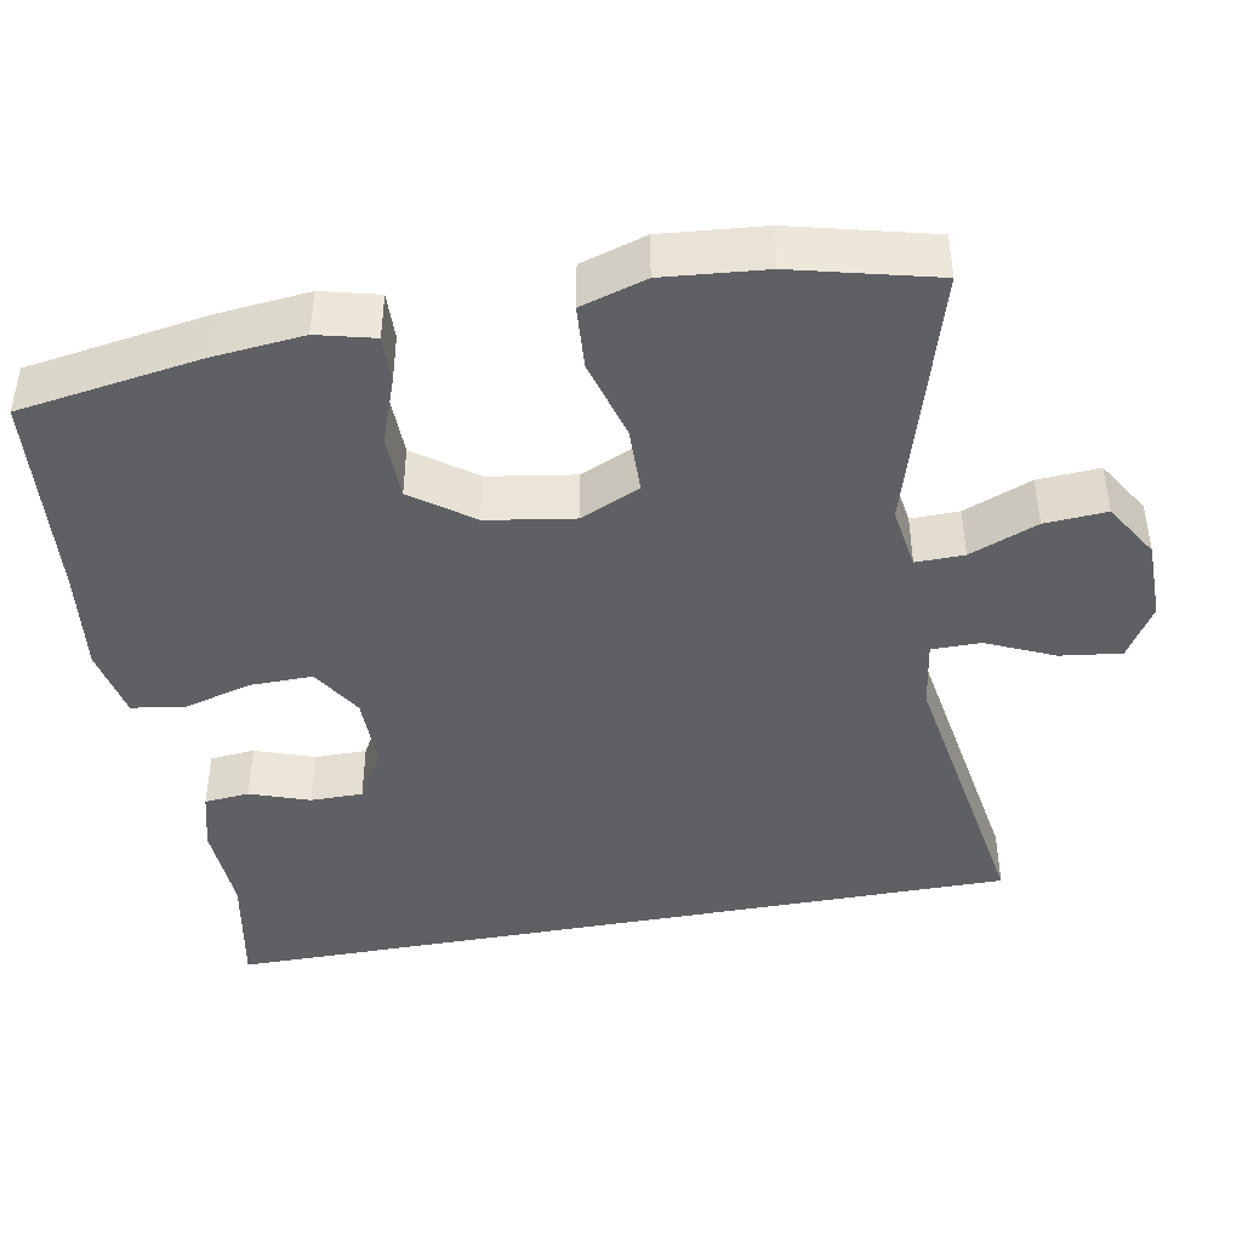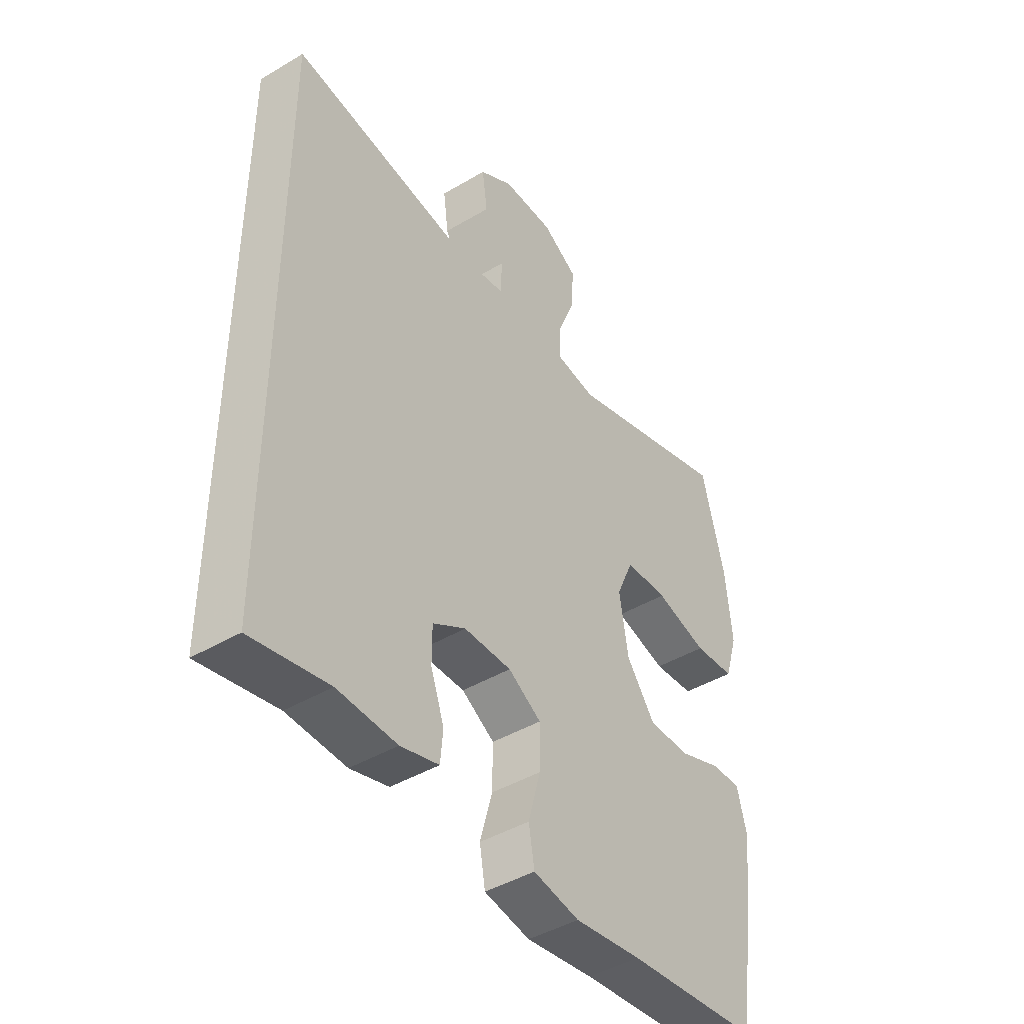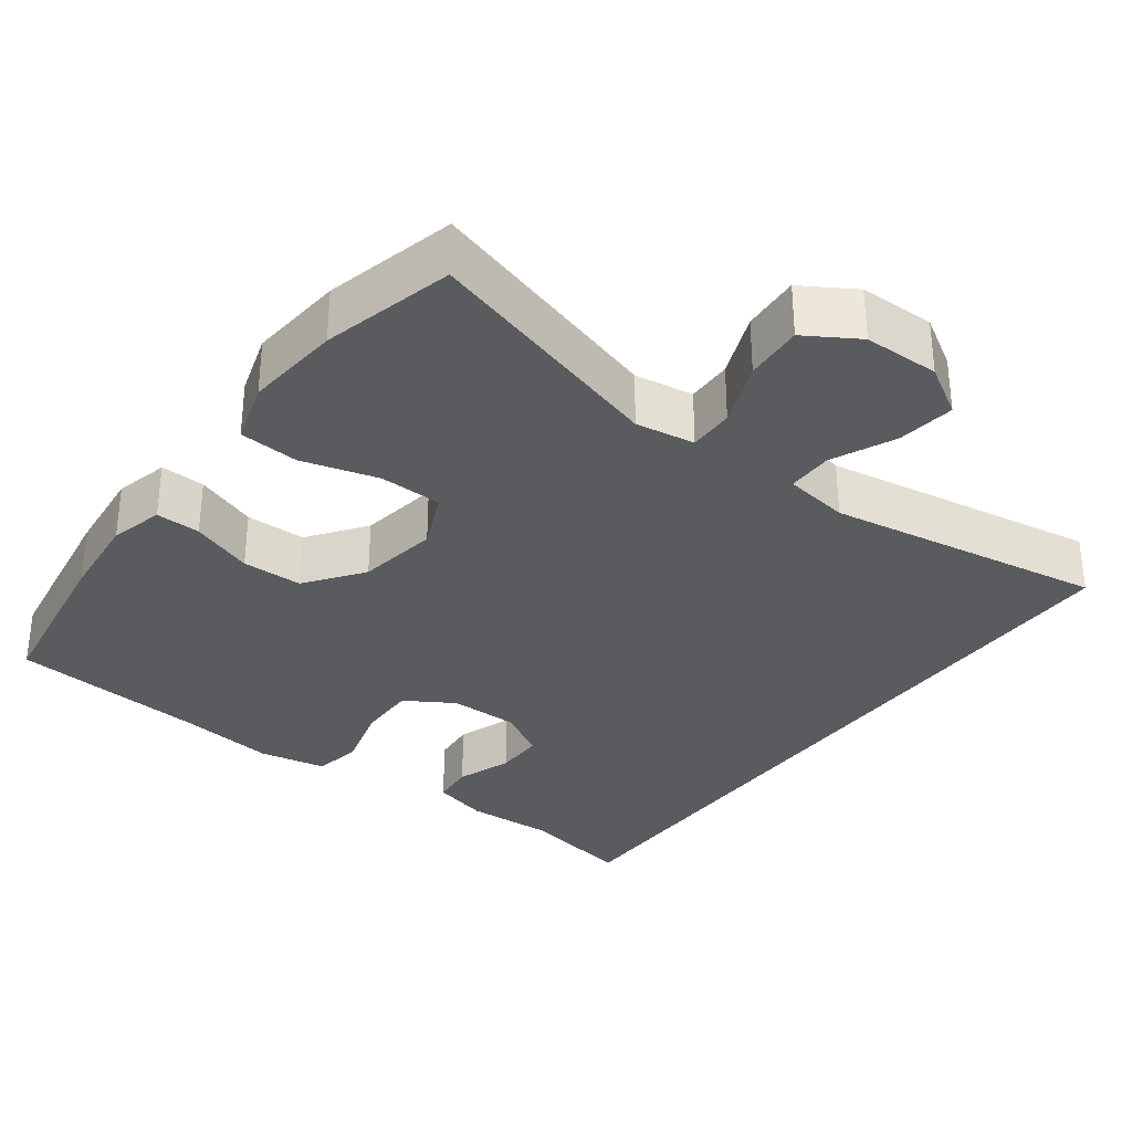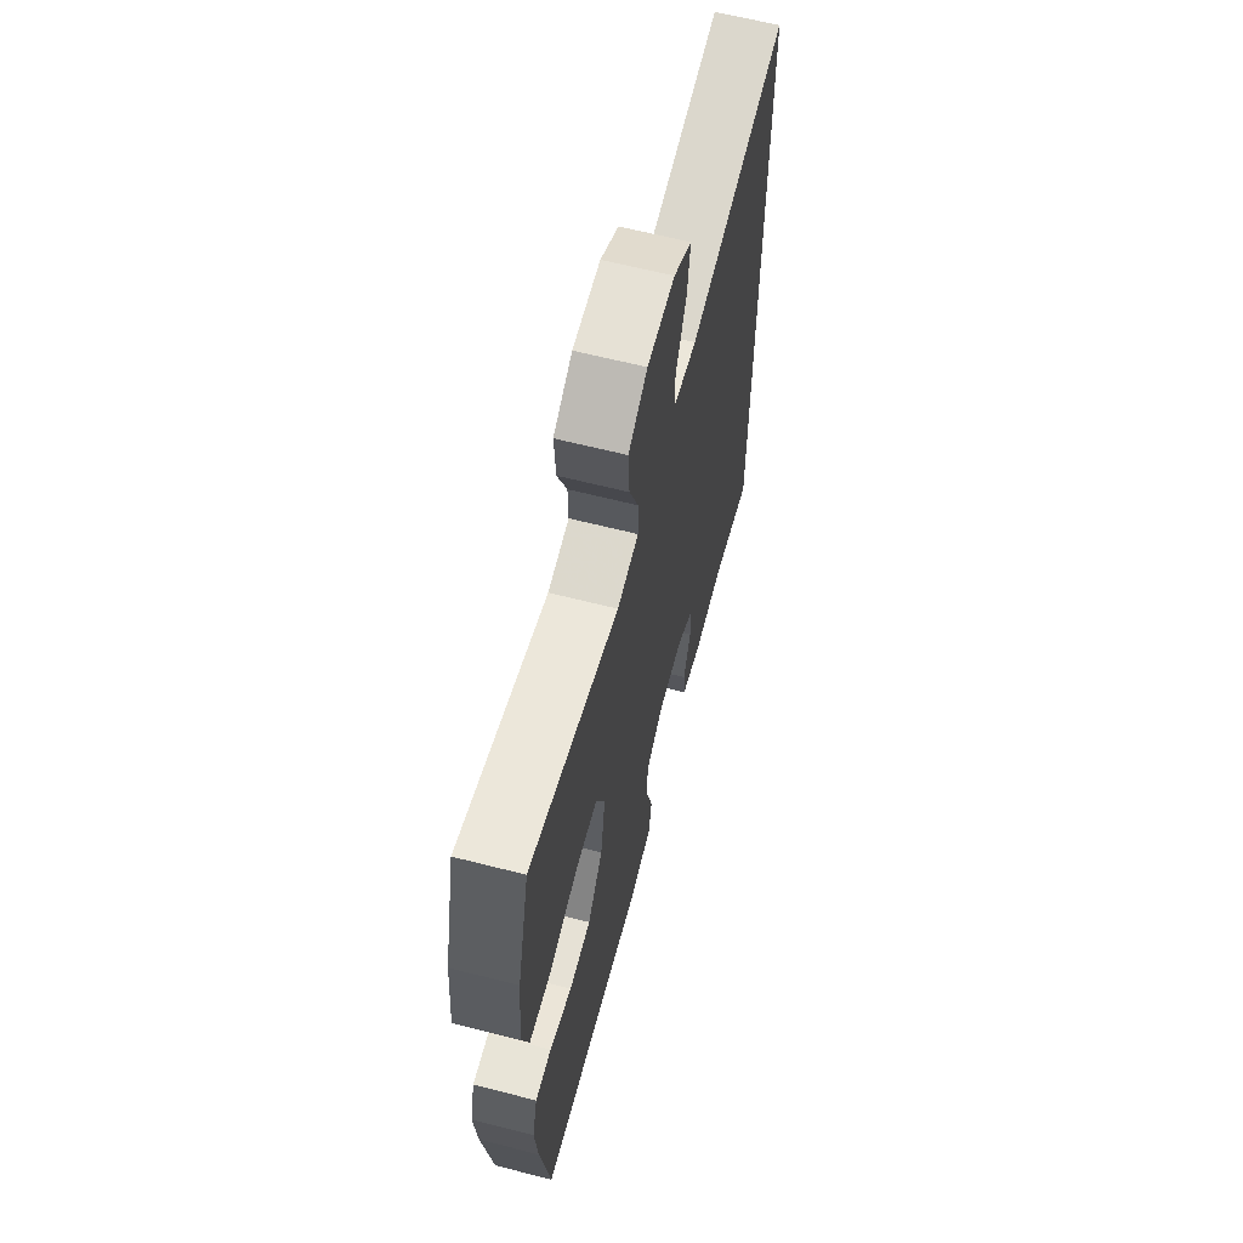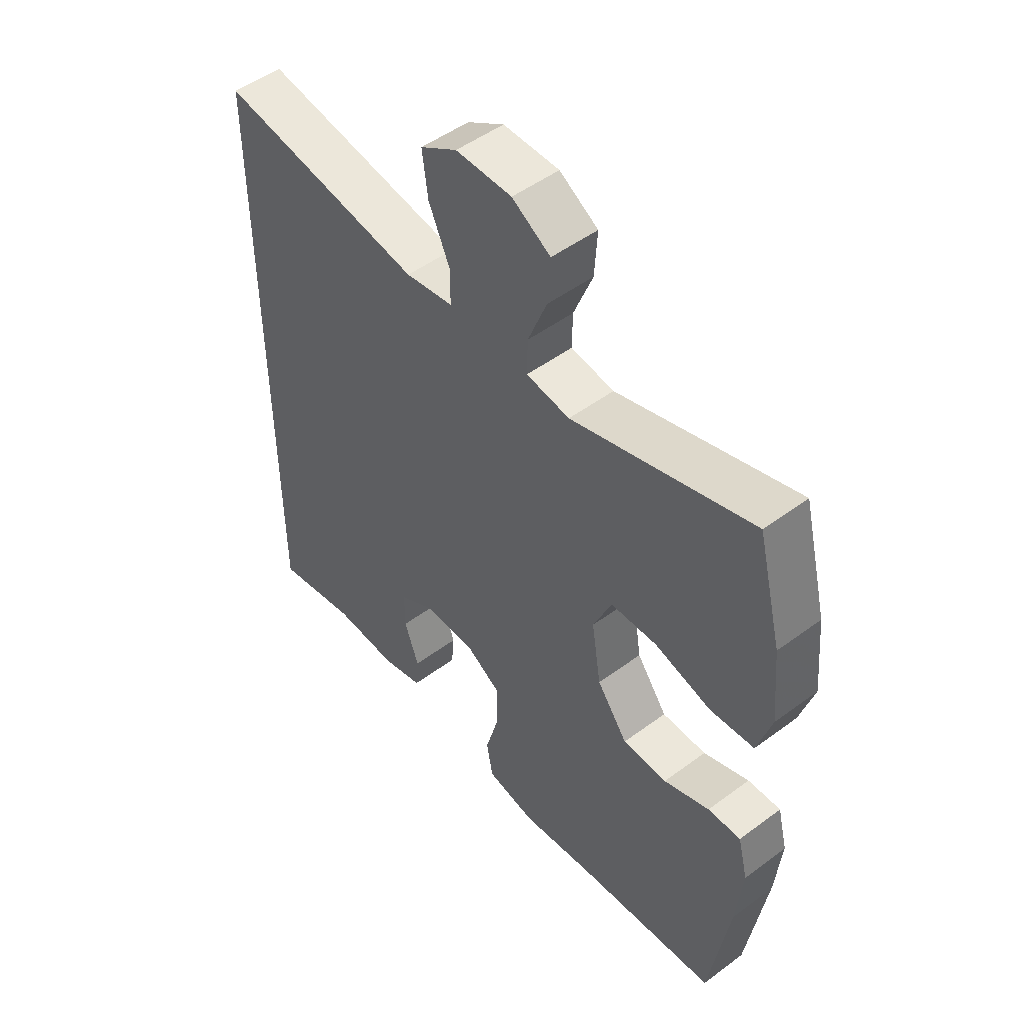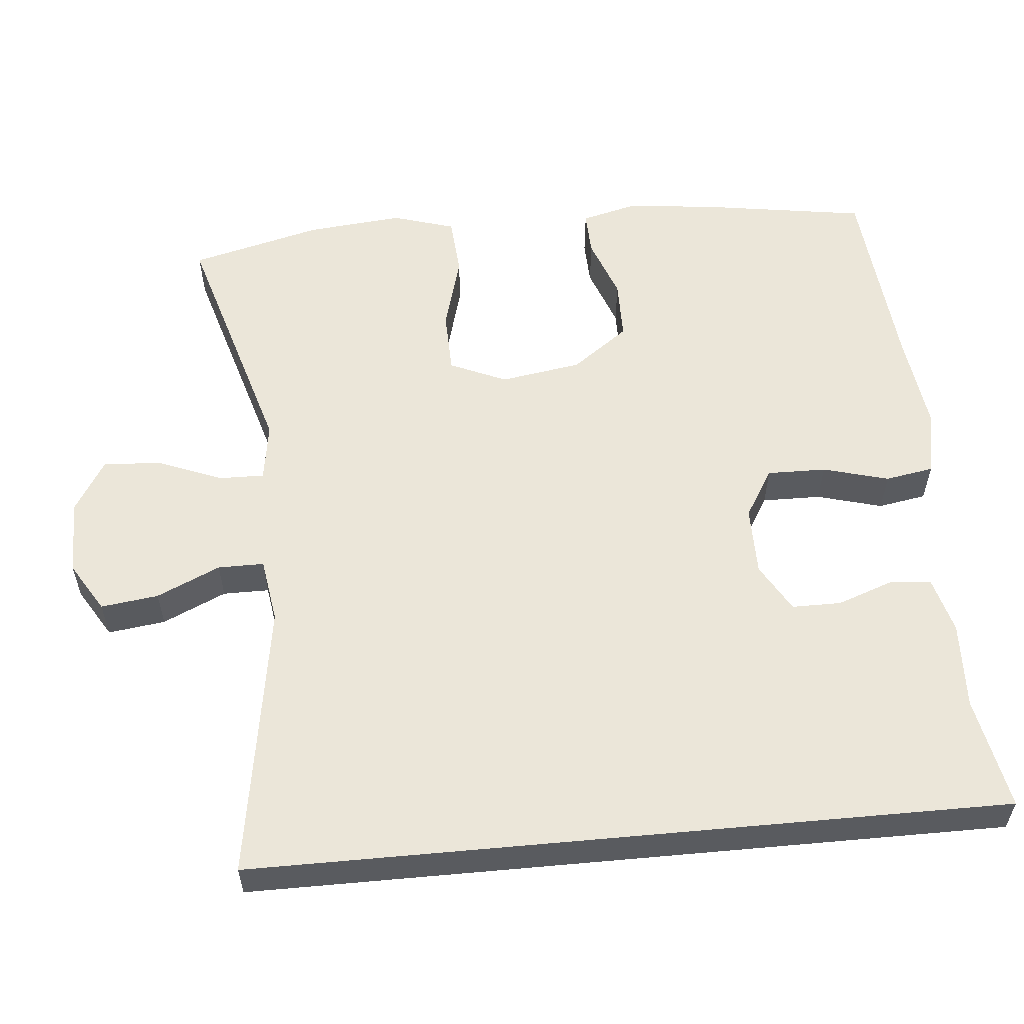
<metadata>
{"format":"obj","ext":"obj","renderer":"f3d","projection":"perspective","resolution":1024,"background":"white","views":[{"elev":-43.3,"azim":-79.5,"up":"+Y"},{"elev":-43.7,"azim":125.0,"up":"+Z"},{"elev":-32.6,"azim":-36.6,"up":"+Y"},{"elev":63.5,"azim":-75.5,"up":"+Z"},{"elev":49.8,"azim":-129.3,"up":"+Z"},{"elev":56.9,"azim":84.7,"up":"+Y"}]}
</metadata>
<code>
v 0.5 0.07 0.467
v 0.5 0.07 -0.531
v 0.351 0.07 -0.502
v 0.236 0.07 -0.507
v 0.162 0.07 -0.487
v 0.157 0.07 -0.431
v 0.183 0.07 -0.358
v 0.183 0.07 -0.293
v 0.119 0.07 -0.256
v 0.027 0.07 -0.256
v -0.037 0.07 -0.295
v -0.036 0.07 -0.373
v -0.012 0.07 -0.46
v -0.023 0.07 -0.524
v -0.112 0.07 -0.541
v -0.242 0.07 -0.524
v -0.5 0.07 -0.5
v -0.535 0.07 -0.273
v -0.546 0.07 -0.16
v -0.528 0.07 -0.089
v -0.469 0.07 -0.091
v -0.387 0.07 -0.121
v -0.307 0.07 -0.12
v -0.252 0.07 -0.045
v -0.235 0.07 0.062
v -0.268 0.07 0.137
v -0.351 0.07 0.139
v -0.452 0.07 0.111
v -0.531 0.07 0.117
v -0.556 0.07 0.199
v -0.544 0.07 0.326
v -0.5 0.07 0.5
v -0.177 0.07 0.405
v -0.099 0.07 0.417
v -0.1 0.07 0.477
v -0.134 0.07 0.562
v -0.139 0.07 0.639
v -0.07 0.07 0.681
v 0.03 0.07 0.682
v 0.096 0.07 0.642
v 0.086 0.07 0.566
v 0.048 0.07 0.482
v 0.048 0.07 0.421
v 0.134 0.07 0.408
v 0.5 0 0.467
v 0.5 0 -0.531
v 0.351 0 -0.502
v 0.236 0 -0.507
v 0.162 0 -0.487
v 0.157 0 -0.431
v 0.183 0 -0.358
v 0.183 0 -0.293
v 0.119 0 -0.256
v 0.027 0 -0.256
v -0.037 0 -0.295
v -0.036 0 -0.373
v -0.012 0 -0.46
v -0.023 0 -0.524
v -0.112 0 -0.541
v -0.242 0 -0.524
v -0.5 0 -0.5
v -0.535 0 -0.273
v -0.546 0 -0.16
v -0.528 0 -0.089
v -0.469 0 -0.091
v -0.387 0 -0.121
v -0.307 0 -0.12
v -0.252 0 -0.045
v -0.235 0 0.062
v -0.268 0 0.137
v -0.351 0 0.139
v -0.452 0 0.111
v -0.531 0 0.117
v -0.556 0 0.199
v -0.544 0 0.326
v -0.5 0 0.5
v -0.177 0 0.405
v -0.099 0 0.417
v -0.1 0 0.477
v -0.134 0 0.562
v -0.139 0 0.639
v -0.07 0 0.681
v 0.03 0 0.682
v 0.096 0 0.642
v 0.086 0 0.566
v 0.048 0 0.482
v 0.048 0 0.421
v 0.134 0 0.408
f 39 40 41 42
f 39 42 43
f 38 39 43
f 35 36 37 38
f 34 35 38 43
f 33 34 43 44
f 31 32 33
f 30 31 33 44
f 27 28 29 30
f 26 27 30 44
f 19 20 21 22
f 19 22 23
f 16 17 18 19
f 16 19 23
f 15 16 23 24
f 12 13 14 15
f 11 12 15 24
f 4 5 6 7
f 3 4 7 8
f 2 3 8
f 1 2 8
f 25 26 44 1
f 10 11 24 25
f 9 10 25 1
f 1 8 9
f 86 85 84 83
f 87 86 83
f 87 83 82
f 82 81 80 79
f 87 82 79 78
f 88 87 78 77
f 77 76 75
f 88 77 75 74
f 74 73 72 71
f 88 74 71 70
f 66 65 64 63
f 67 66 63
f 63 62 61 60
f 67 63 60
f 68 67 60 59
f 59 58 57 56
f 68 59 56 55
f 51 50 49 48
f 52 51 48 47
f 52 47 46
f 52 46 45
f 45 88 70 69
f 69 68 55 54
f 45 69 54 53
f 53 52 45
f 1 45 46 2
f 2 46 47 3
f 3 47 48 4
f 4 48 49 5
f 5 49 50 6
f 6 50 51 7
f 7 51 52 8
f 8 52 53 9
f 9 53 54 10
f 10 54 55 11
f 11 55 56 12
f 12 56 57 13
f 13 57 58 14
f 14 58 59 15
f 15 59 60 16
f 16 60 61 17
f 17 61 62 18
f 18 62 63 19
f 19 63 64 20
f 20 64 65 21
f 21 65 66 22
f 22 66 67 23
f 23 67 68 24
f 24 68 69 25
f 25 69 70 26
f 26 70 71 27
f 27 71 72 28
f 28 72 73 29
f 29 73 74 30
f 30 74 75 31
f 31 75 76 32
f 32 76 77 33
f 33 77 78 34
f 34 78 79 35
f 35 79 80 36
f 36 80 81 37
f 37 81 82 38
f 38 82 83 39
f 39 83 84 40
f 40 84 85 41
f 41 85 86 42
f 42 86 87 43
f 43 87 88 44
f 44 88 45 1

</code>
